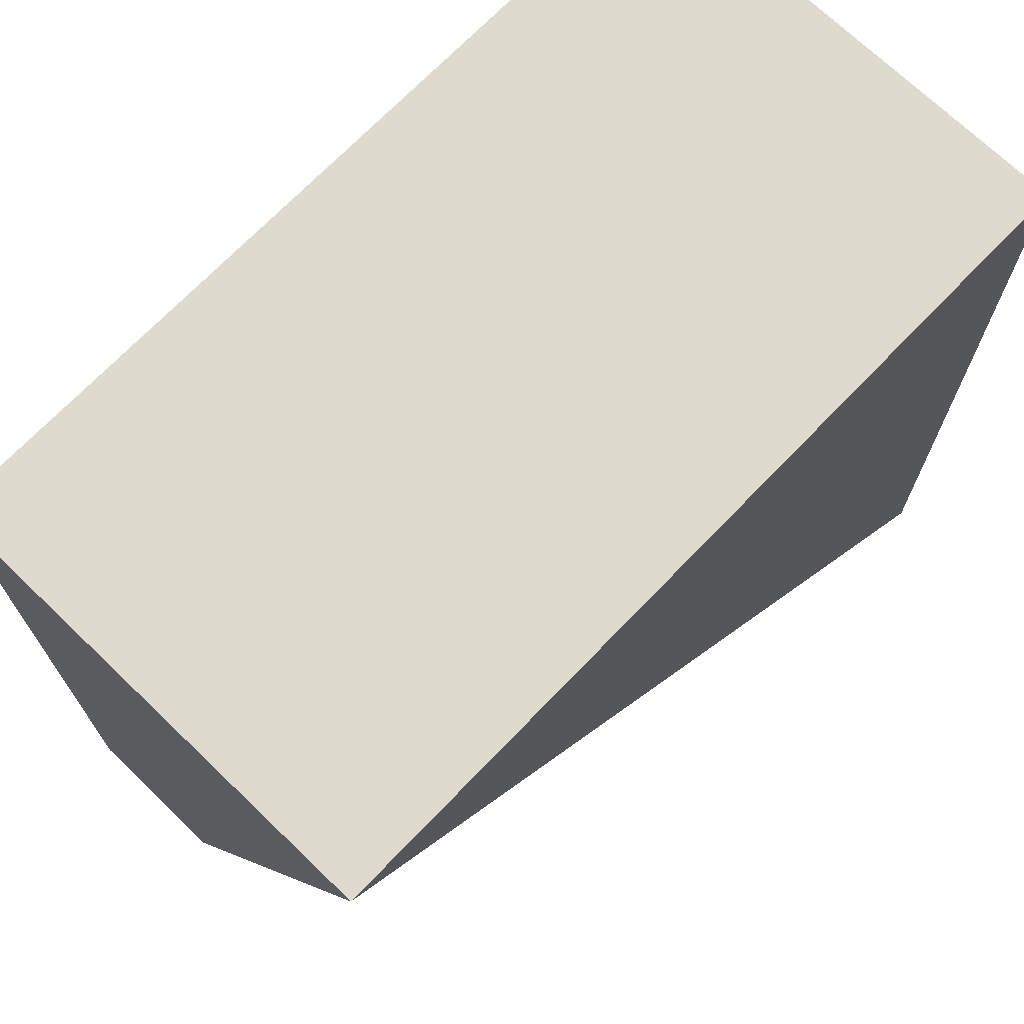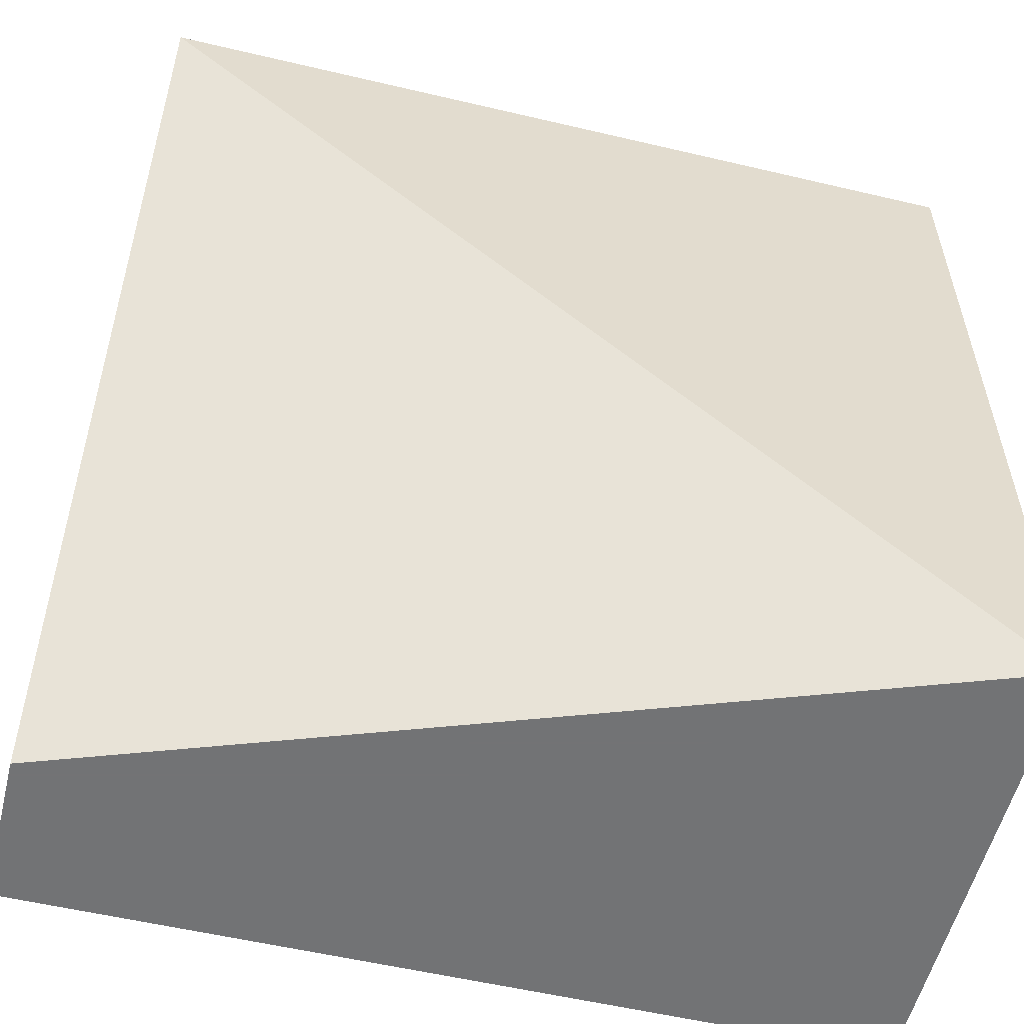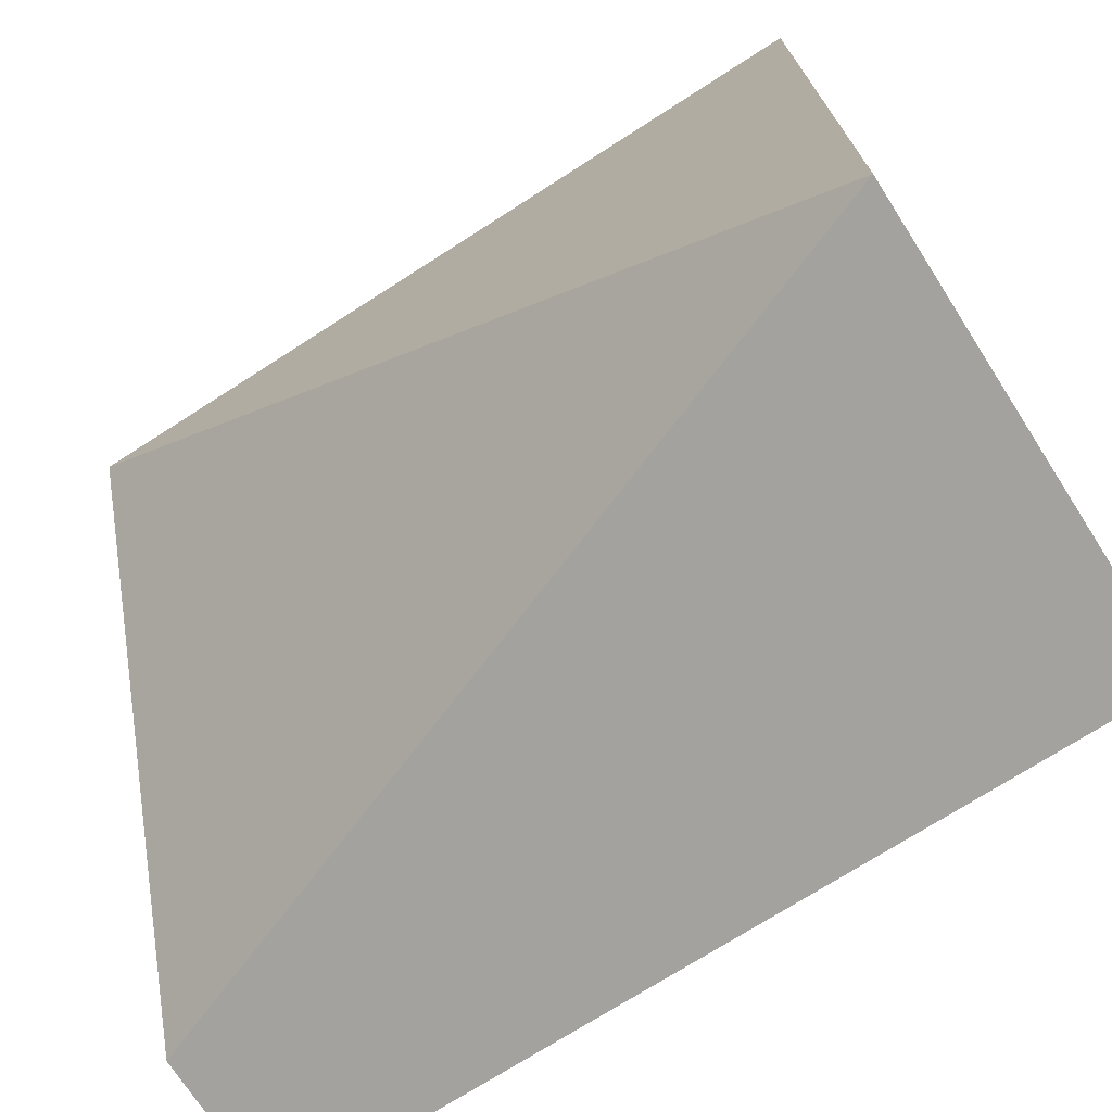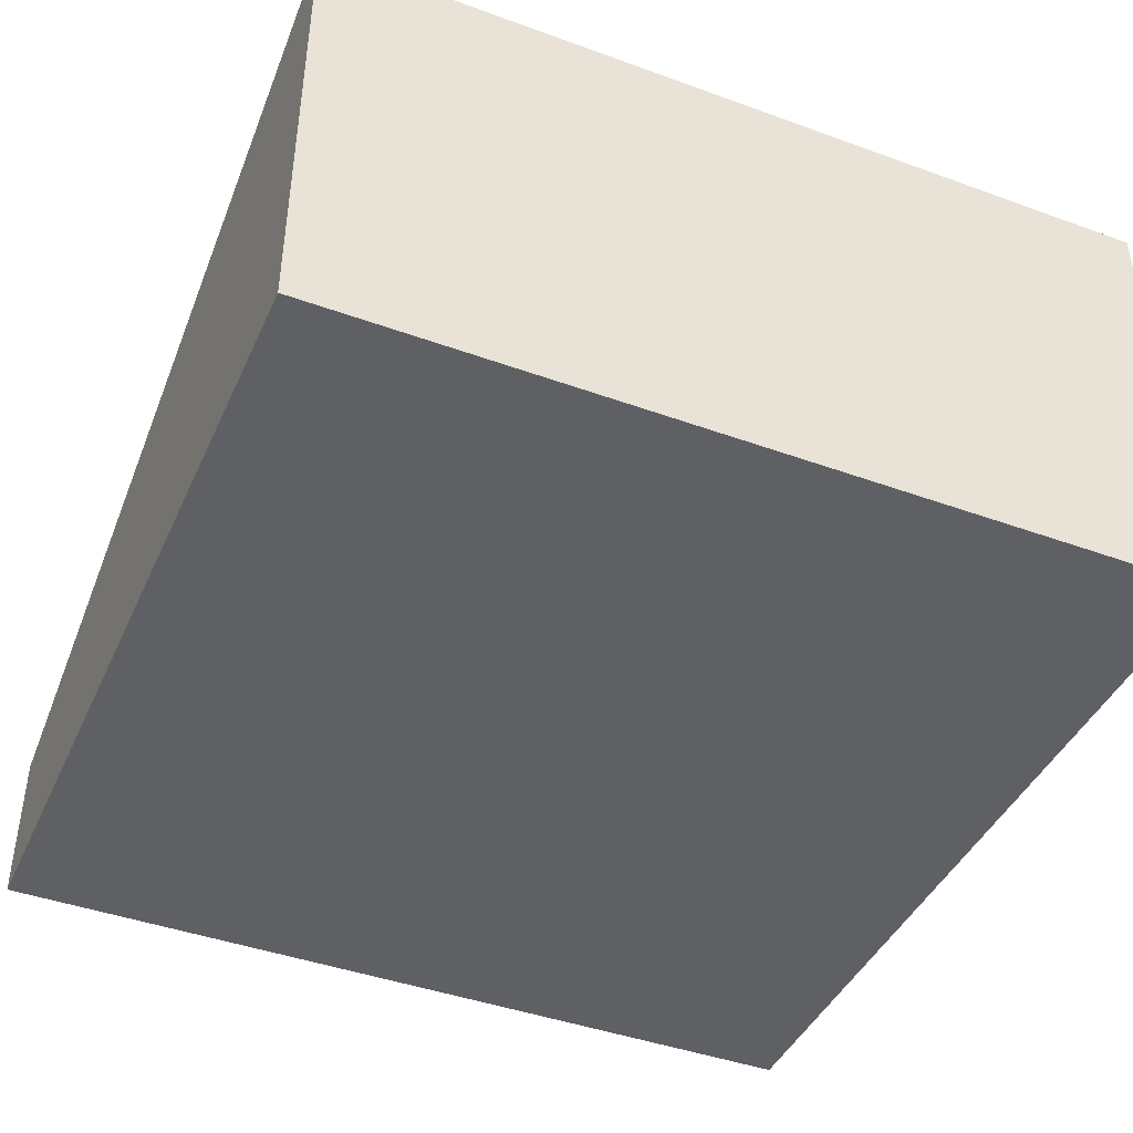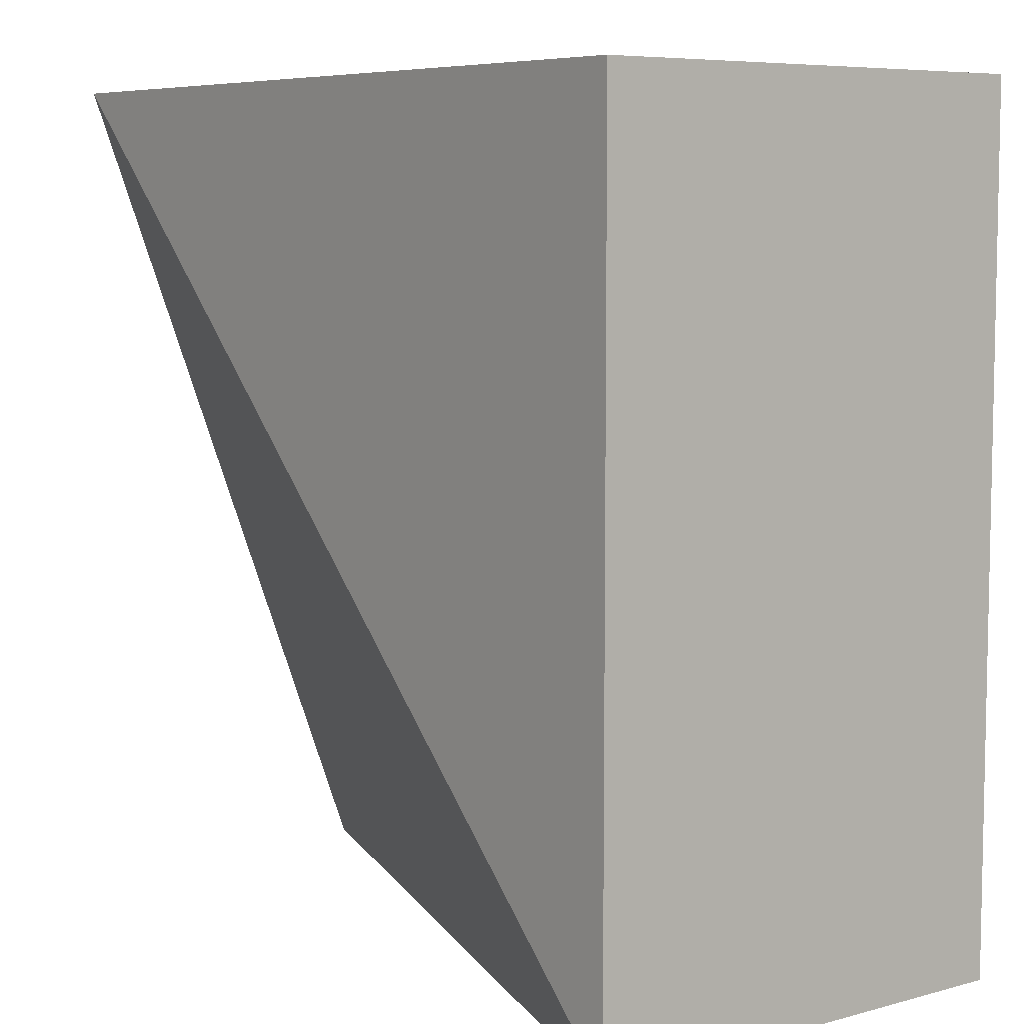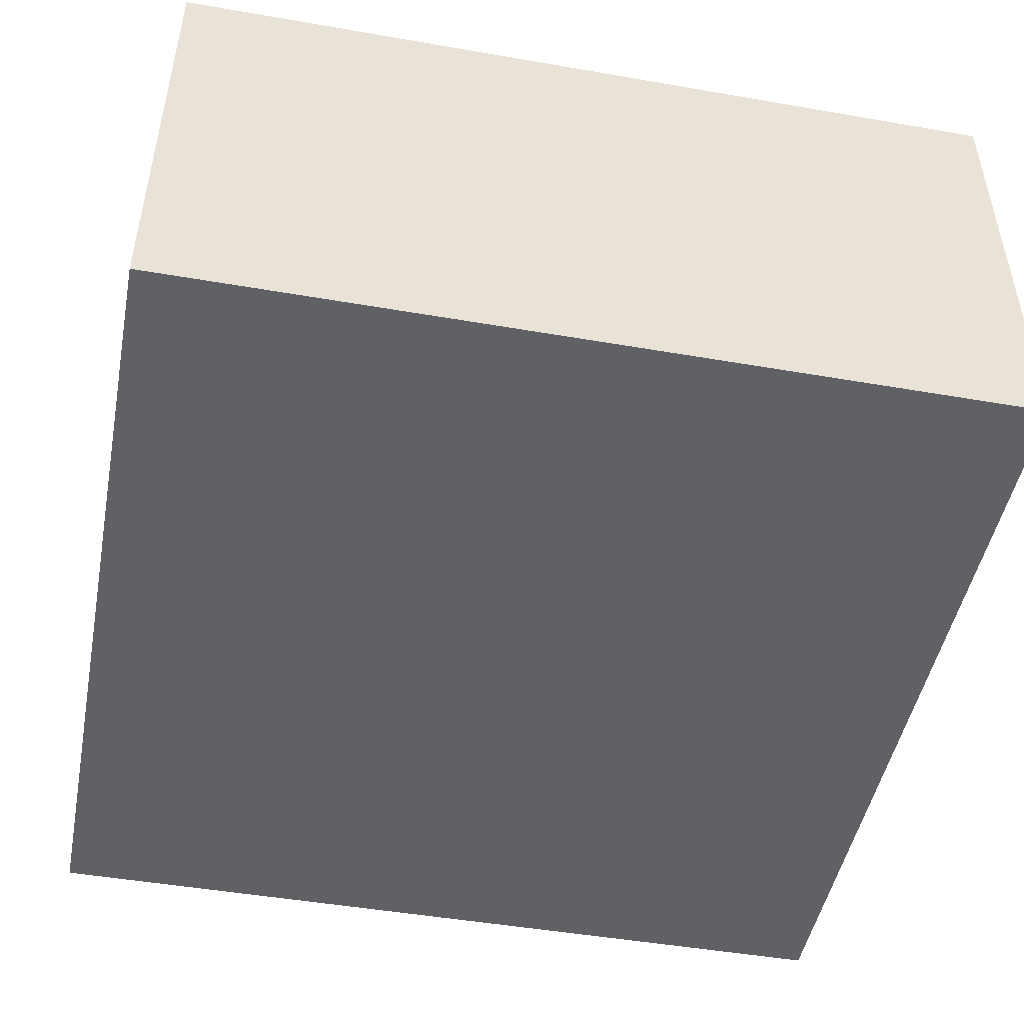
<metadata>
{"format":"obj","ext":"obj","renderer":"f3d","projection":"perspective","resolution":1024,"background":"white","views":[{"elev":71.1,"azim":133.9,"up":"+Z"},{"elev":-55.9,"azim":166.1,"up":"+Z"},{"elev":-72.5,"azim":-147.3,"up":"+Z"},{"elev":-43.1,"azim":-113.3,"up":"+Y"},{"elev":7.0,"azim":-127.8,"up":"+Z"},{"elev":-48.0,"azim":-101.0,"up":"+Y"}]}
</metadata>
<code>
v 1 0 0
v 1 0 1
v 0 0 1
v 0 0 0
v 1 0.55 1
v 1 0.1833 0
v 0 0.55 1
v 0 0.55 0
g Mesh1 Group1 Model
f 2 4 1
f 2 3 4
f 2 6 5
f 2 1 6
f 2 7 3
f 2 5 7
f 8 7 5
f 3 8 4
f 3 7 8
f 1 8 6
f 1 4 8
f 8 5 6

</code>
